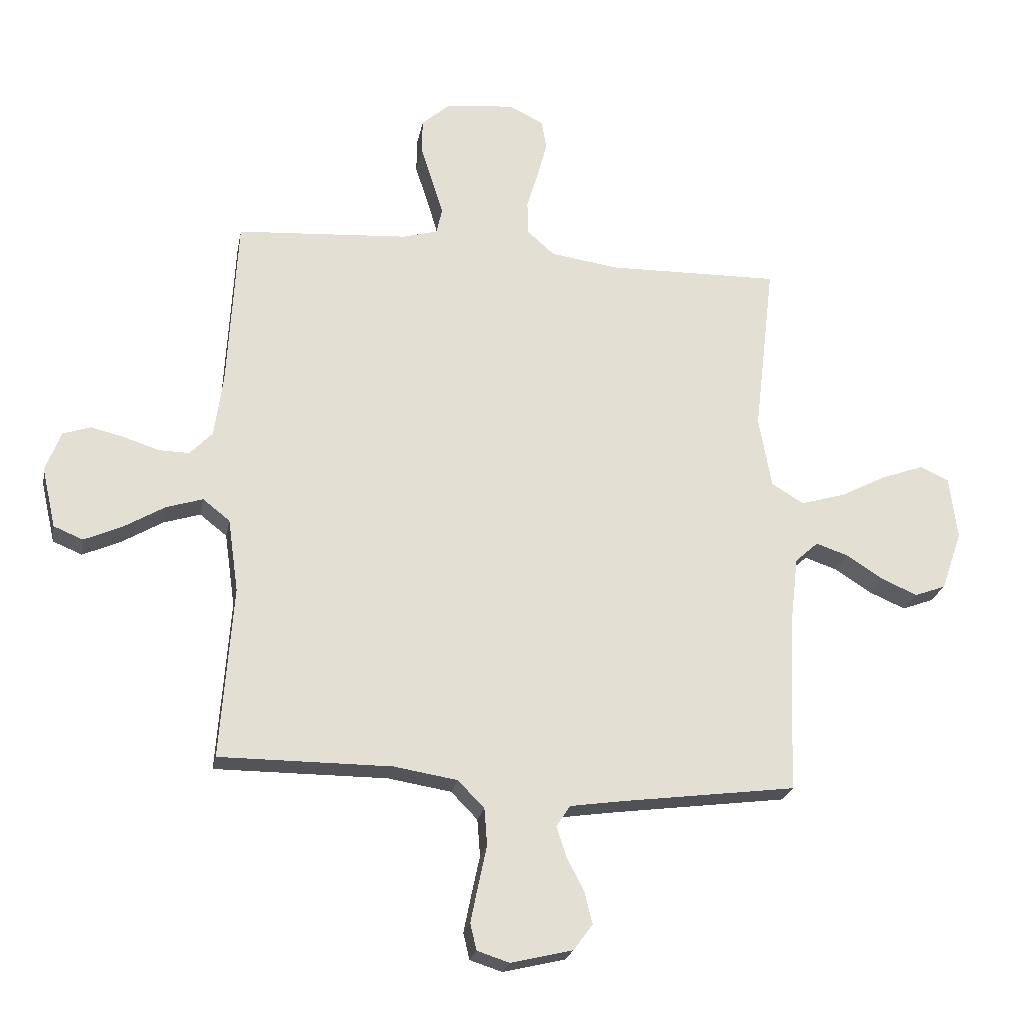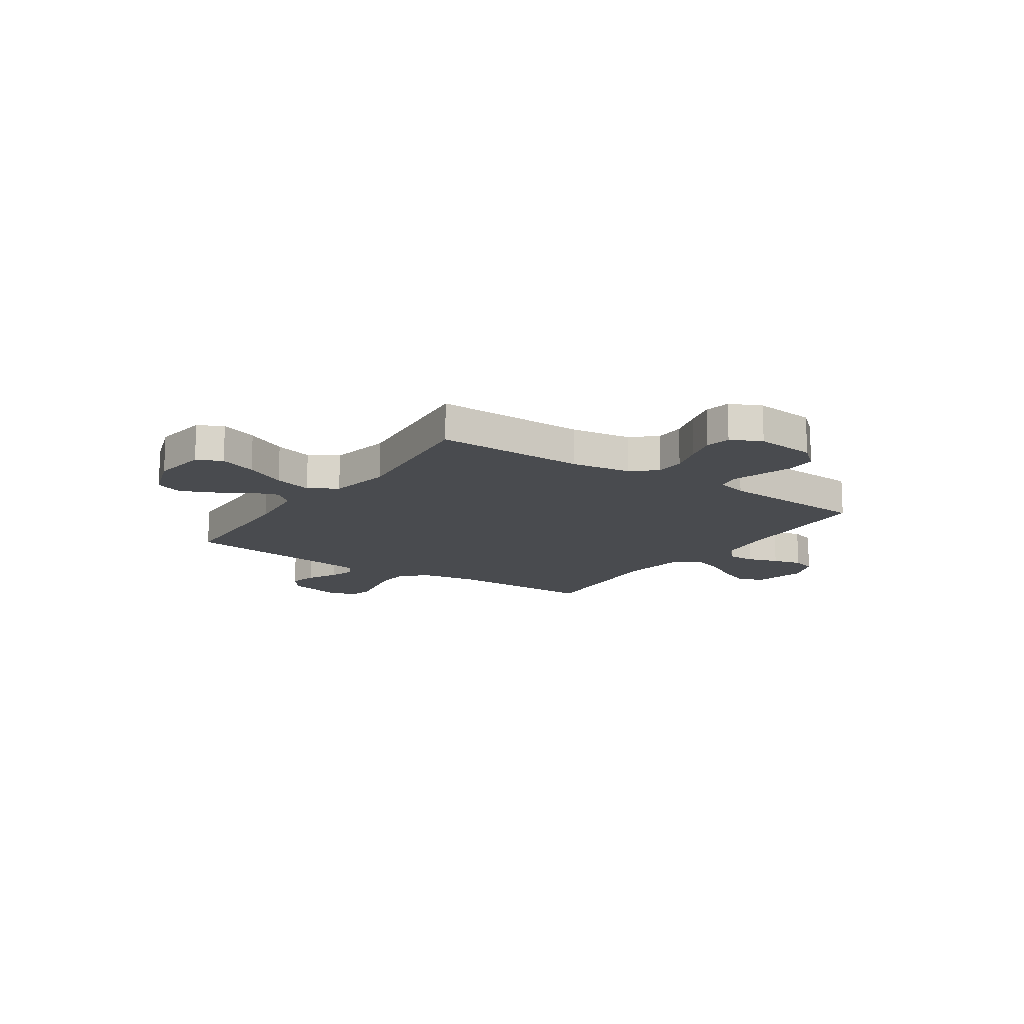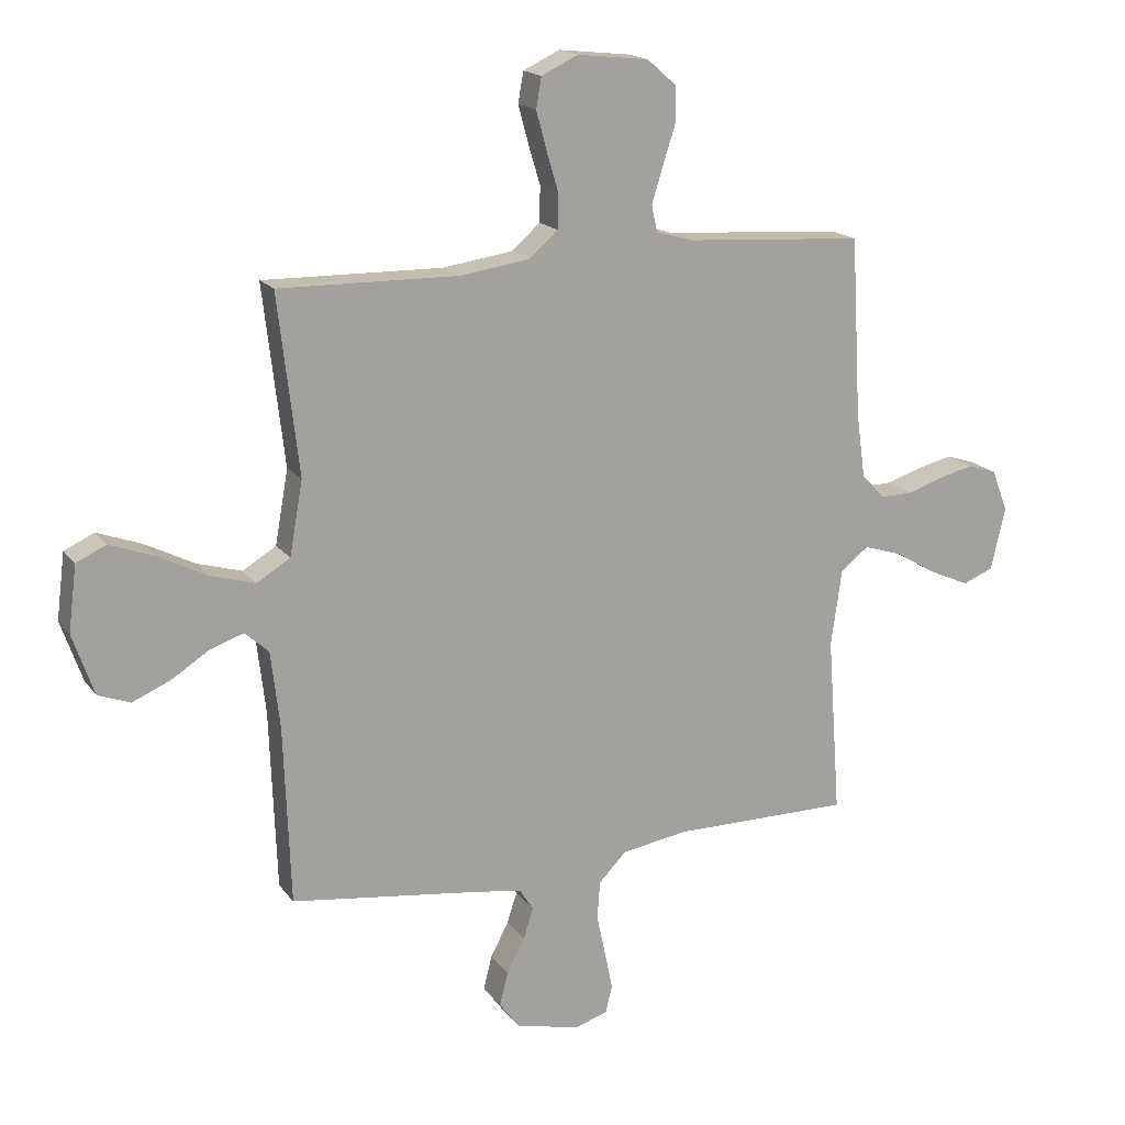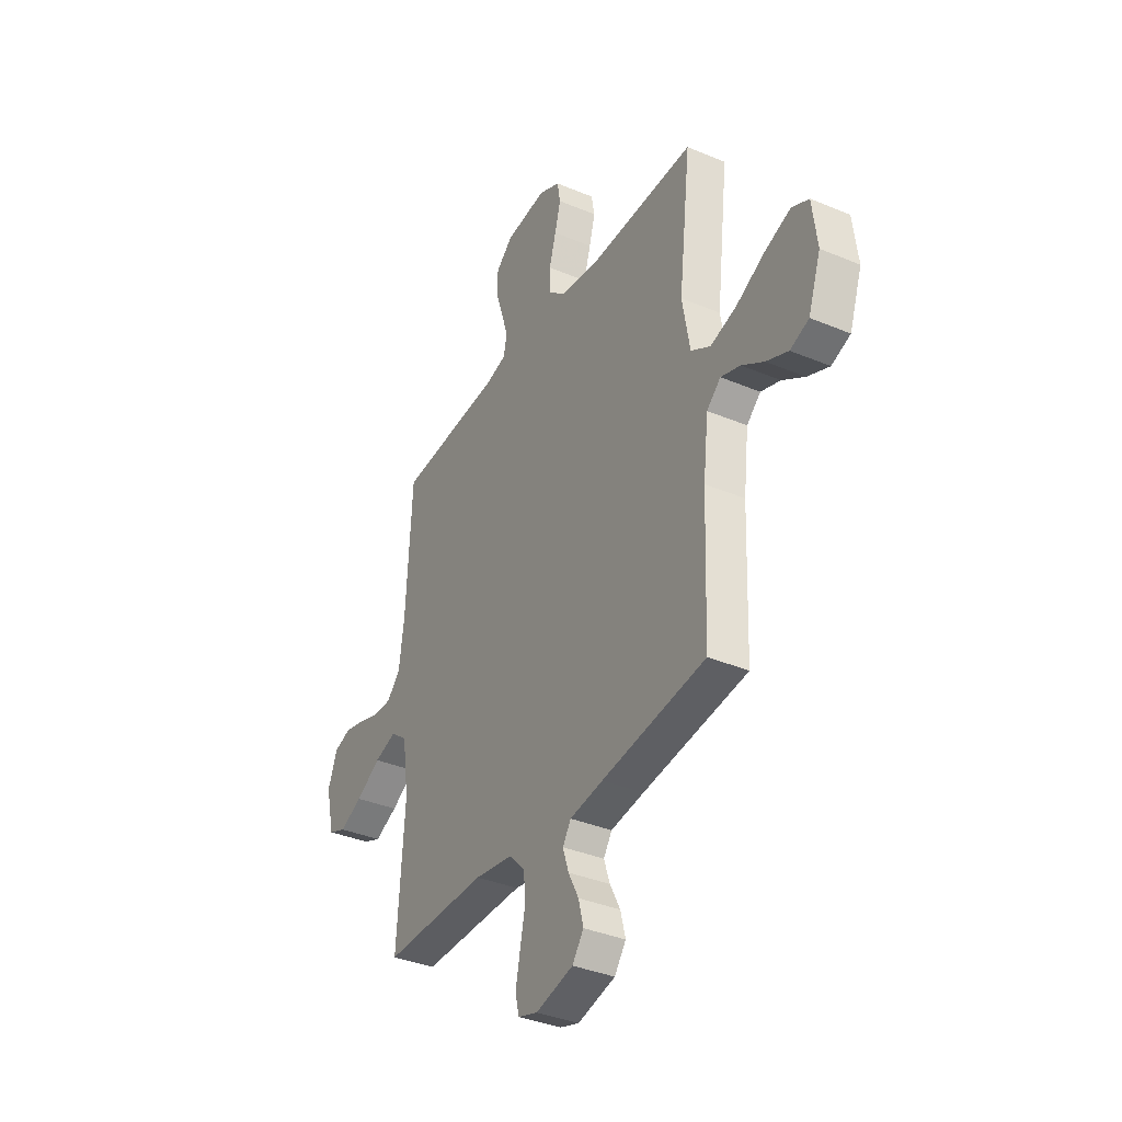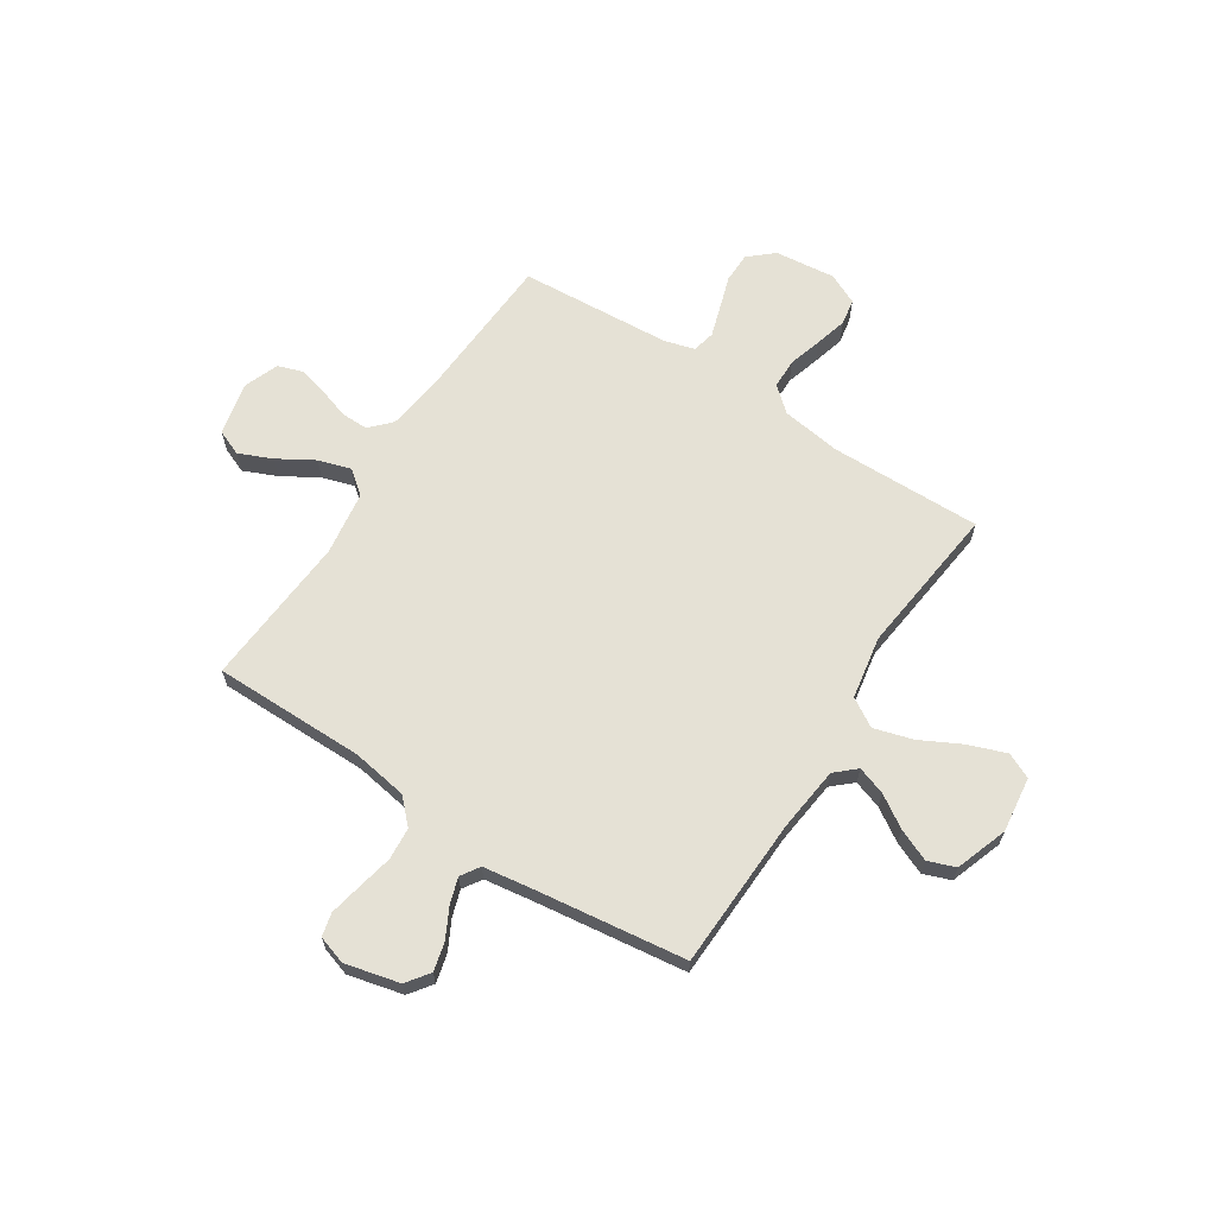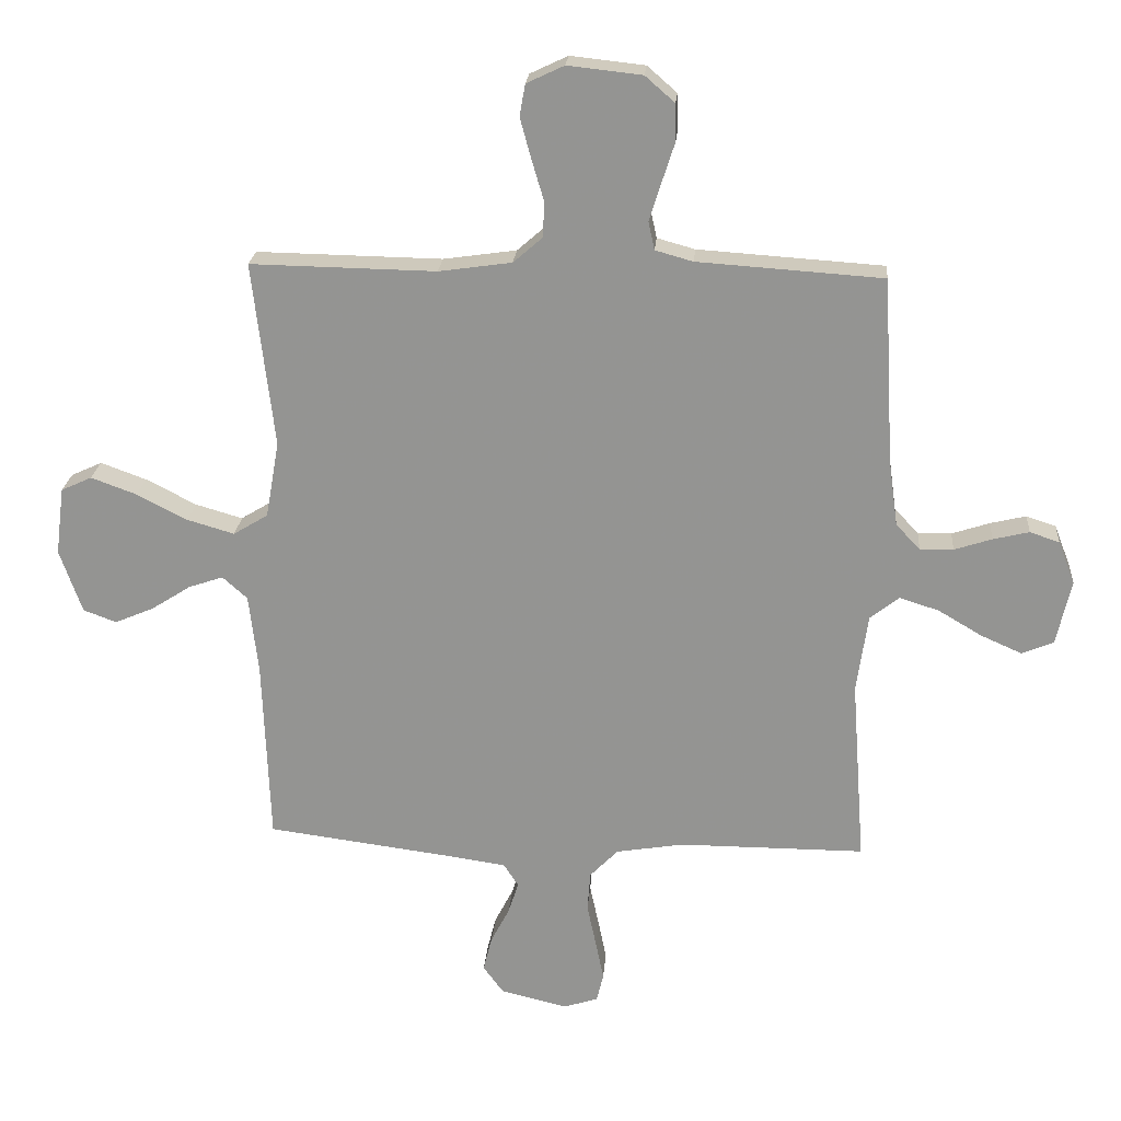
<metadata>
{"format":"obj","ext":"obj","renderer":"f3d","projection":"perspective","resolution":1024,"background":"white","views":[{"elev":-22.9,"azim":169.5,"up":"+Z"},{"elev":-14.2,"azim":-34.1,"up":"+Y"},{"elev":17.2,"azim":-24.2,"up":"+Z"},{"elev":-36.5,"azim":-118.7,"up":"+Z"},{"elev":65.1,"azim":-147.1,"up":"+Y"},{"elev":22.3,"azim":4.6,"up":"+Z"}]}
</metadata>
<code>
v -0.5 0.07 0.5
v -0.2 0.07 0.495
v -0.082 0.07 0.512
v -0.034 0.07 0.554
v -0.033 0.07 0.613
v -0.053 0.07 0.68
v -0.07 0.07 0.743
v -0.061 0.07 0.794
v 0 0.07 0.823
v 0.12 0.07 0.81
v 0.168 0.07 0.768
v 0.169 0.07 0.708
v 0.148 0.07 0.643
v 0.129 0.07 0.582
v 0.139 0.07 0.537
v 0.2 0.07 0.52
v 0.5 0.07 0.5
v 0.517 0.07 0.2
v 0.532 0.07 0.092
v 0.571 0.07 0.051
v 0.625 0.07 0.052
v 0.686 0.07 0.072
v 0.744 0.07 0.086
v 0.792 0.07 0.07
v 0.819 0.07 0
v 0.795 0.07 -0.105
v 0.744 0.07 -0.126
v 0.678 0.07 -0.097
v 0.607 0.07 -0.055
v 0.543 0.07 -0.035
v 0.496 0.07 -0.072
v 0.478 0.07 -0.2
v 0.5 0.07 -0.5
v 0.2 0.07 -0.5
v 0.09 0.07 -0.518
v 0.044 0.07 -0.565
v 0.039 0.07 -0.629
v 0.054 0.07 -0.699
v 0.067 0.07 -0.763
v 0.056 0.07 -0.809
v 0 0.07 -0.827
v -0.108 0.07 -0.801
v -0.141 0.07 -0.756
v -0.127 0.07 -0.7
v -0.097 0.07 -0.642
v -0.08 0.07 -0.59
v -0.104 0.07 -0.553
v -0.2 0.07 -0.539
v -0.5 0.07 -0.5
v -0.511 0.07 -0.2
v -0.526 0.07 -0.072
v -0.566 0.07 -0.036
v -0.622 0.07 -0.055
v -0.686 0.07 -0.096
v -0.749 0.07 -0.123
v -0.803 0.07 -0.103
v -0.839 0.07 0
v -0.825 0.07 0.11
v -0.775 0.07 0.133
v -0.701 0.07 0.106
v -0.619 0.07 0.064
v -0.543 0.07 0.042
v -0.487 0.07 0.076
v -0.465 0.07 0.2
v -0.5 0 0.5
v -0.2 0 0.495
v -0.082 0 0.512
v -0.034 0 0.554
v -0.033 0 0.613
v -0.053 0 0.68
v -0.07 0 0.743
v -0.061 0 0.794
v 0 0 0.823
v 0.12 0 0.81
v 0.168 0 0.768
v 0.169 0 0.708
v 0.148 0 0.643
v 0.129 0 0.582
v 0.139 0 0.537
v 0.2 0 0.52
v 0.5 0 0.5
v 0.517 0 0.2
v 0.532 0 0.092
v 0.571 0 0.051
v 0.625 0 0.052
v 0.686 0 0.072
v 0.744 0 0.086
v 0.792 0 0.07
v 0.819 0 0
v 0.795 0 -0.105
v 0.744 0 -0.126
v 0.678 0 -0.097
v 0.607 0 -0.055
v 0.543 0 -0.035
v 0.496 0 -0.072
v 0.478 0 -0.2
v 0.5 0 -0.5
v 0.2 0 -0.5
v 0.09 0 -0.518
v 0.044 0 -0.565
v 0.039 0 -0.629
v 0.054 0 -0.699
v 0.067 0 -0.763
v 0.056 0 -0.809
v 0 0 -0.827
v -0.108 0 -0.801
v -0.141 0 -0.756
v -0.127 0 -0.7
v -0.097 0 -0.642
v -0.08 0 -0.59
v -0.104 0 -0.553
v -0.2 0 -0.539
v -0.5 0 -0.5
v -0.511 0 -0.2
v -0.526 0 -0.072
v -0.566 0 -0.036
v -0.622 0 -0.055
v -0.686 0 -0.096
v -0.749 0 -0.123
v -0.803 0 -0.103
v -0.839 0 0
v -0.825 0 0.11
v -0.775 0 0.133
v -0.701 0 0.106
v -0.619 0 0.064
v -0.543 0 0.042
v -0.487 0 0.076
v -0.465 0 0.2
f 58 59 60 61
f 58 61 62
f 57 58 62
f 56 57 62
f 53 54 55 56
f 52 53 56 62
f 51 52 62 63
f 48 49 50
f 47 48 50 51
f 42 43 44 45
f 42 45 46
f 41 42 46
f 40 41 46
f 37 38 39 40
f 37 40 46
f 36 37 46 47
f 32 33 34
f 31 32 34 35
f 26 27 28 29
f 26 29 30
f 25 26 30
f 24 25 30
f 21 22 23 24
f 21 24 30
f 20 21 30 31
f 16 17 18
f 15 16 18 19
f 10 11 12 13
f 10 13 14
f 9 10 14
f 8 9 14 15
f 5 6 7 8
f 64 1 2
f 63 64 2 3
f 19 20 31 35
f 15 19 35 36
f 5 8 15
f 4 5 15 36
f 36 47 51 63
f 3 4 36 63
f 125 124 123 122
f 126 125 122
f 126 122 121
f 126 121 120
f 120 119 118 117
f 126 120 117 116
f 127 126 116 115
f 114 113 112
f 115 114 112 111
f 109 108 107 106
f 110 109 106
f 110 106 105
f 110 105 104
f 104 103 102 101
f 110 104 101
f 111 110 101 100
f 98 97 96
f 99 98 96 95
f 93 92 91 90
f 94 93 90
f 94 90 89
f 94 89 88
f 88 87 86 85
f 94 88 85
f 95 94 85 84
f 82 81 80
f 83 82 80 79
f 77 76 75 74
f 78 77 74
f 78 74 73
f 79 78 73 72
f 72 71 70 69
f 66 65 128
f 67 66 128 127
f 99 95 84 83
f 100 99 83 79
f 79 72 69
f 100 79 69 68
f 127 115 111 100
f 127 100 68 67
f 1 65 66 2
f 2 66 67 3
f 3 67 68 4
f 4 68 69 5
f 5 69 70 6
f 6 70 71 7
f 7 71 72 8
f 8 72 73 9
f 9 73 74 10
f 10 74 75 11
f 11 75 76 12
f 12 76 77 13
f 13 77 78 14
f 14 78 79 15
f 15 79 80 16
f 16 80 81 17
f 17 81 82 18
f 18 82 83 19
f 19 83 84 20
f 20 84 85 21
f 21 85 86 22
f 22 86 87 23
f 23 87 88 24
f 24 88 89 25
f 25 89 90 26
f 26 90 91 27
f 27 91 92 28
f 28 92 93 29
f 29 93 94 30
f 30 94 95 31
f 31 95 96 32
f 32 96 97 33
f 33 97 98 34
f 34 98 99 35
f 35 99 100 36
f 36 100 101 37
f 37 101 102 38
f 38 102 103 39
f 39 103 104 40
f 40 104 105 41
f 41 105 106 42
f 42 106 107 43
f 43 107 108 44
f 44 108 109 45
f 45 109 110 46
f 46 110 111 47
f 47 111 112 48
f 48 112 113 49
f 49 113 114 50
f 50 114 115 51
f 51 115 116 52
f 52 116 117 53
f 53 117 118 54
f 54 118 119 55
f 55 119 120 56
f 56 120 121 57
f 57 121 122 58
f 58 122 123 59
f 59 123 124 60
f 60 124 125 61
f 61 125 126 62
f 62 126 127 63
f 63 127 128 64
f 64 128 65 1

</code>
